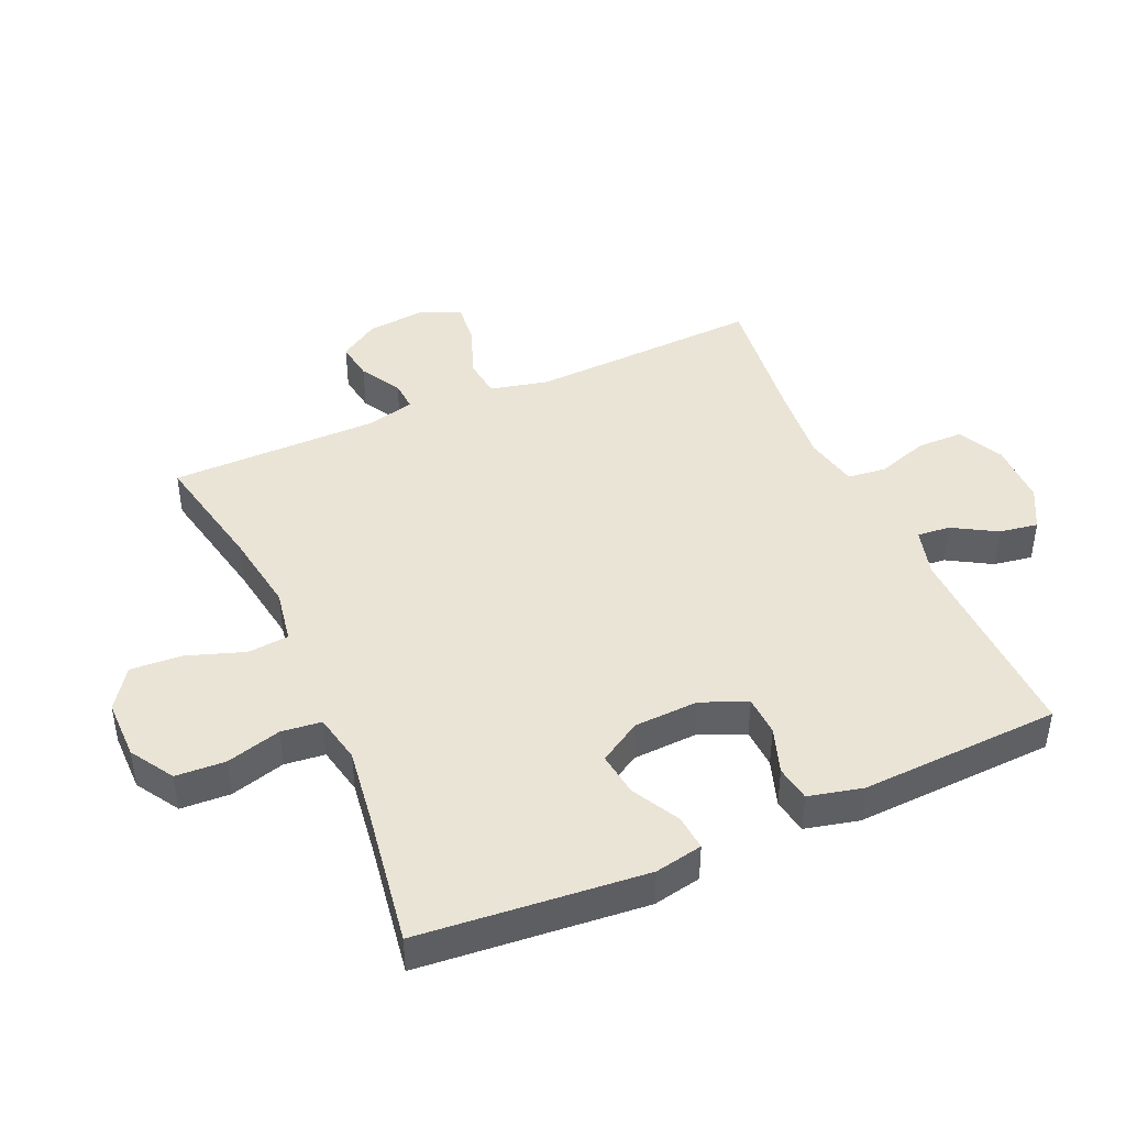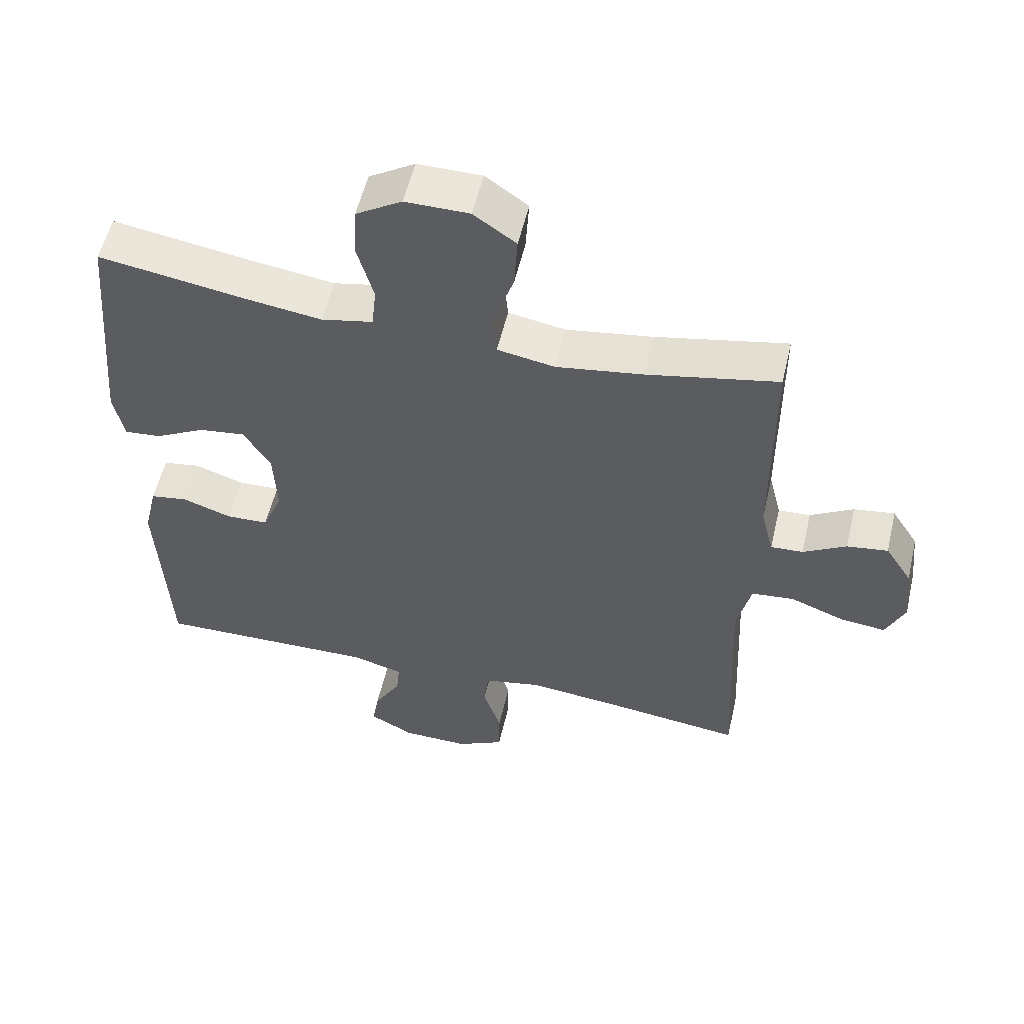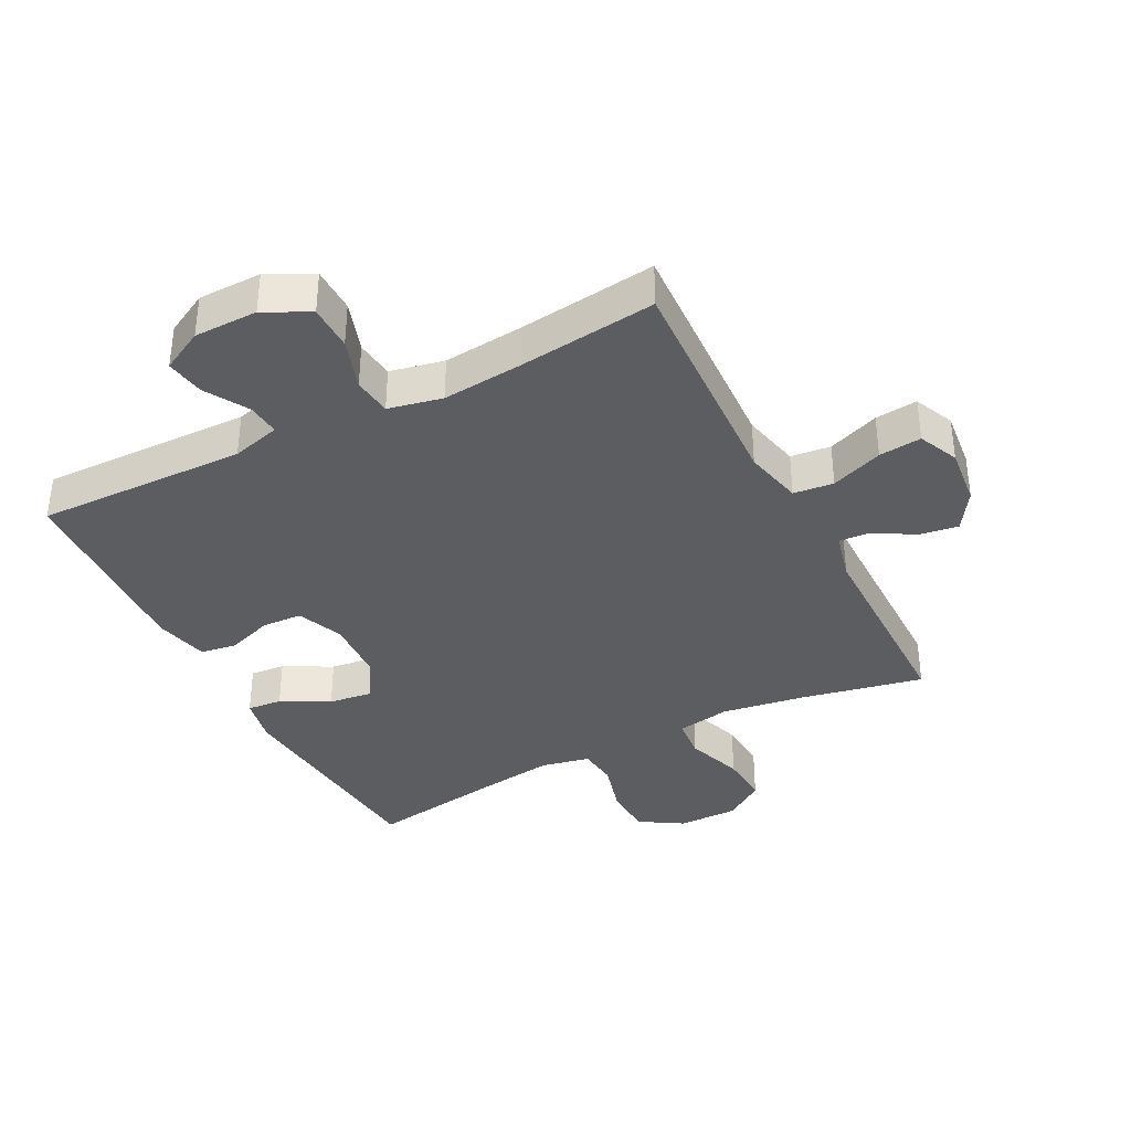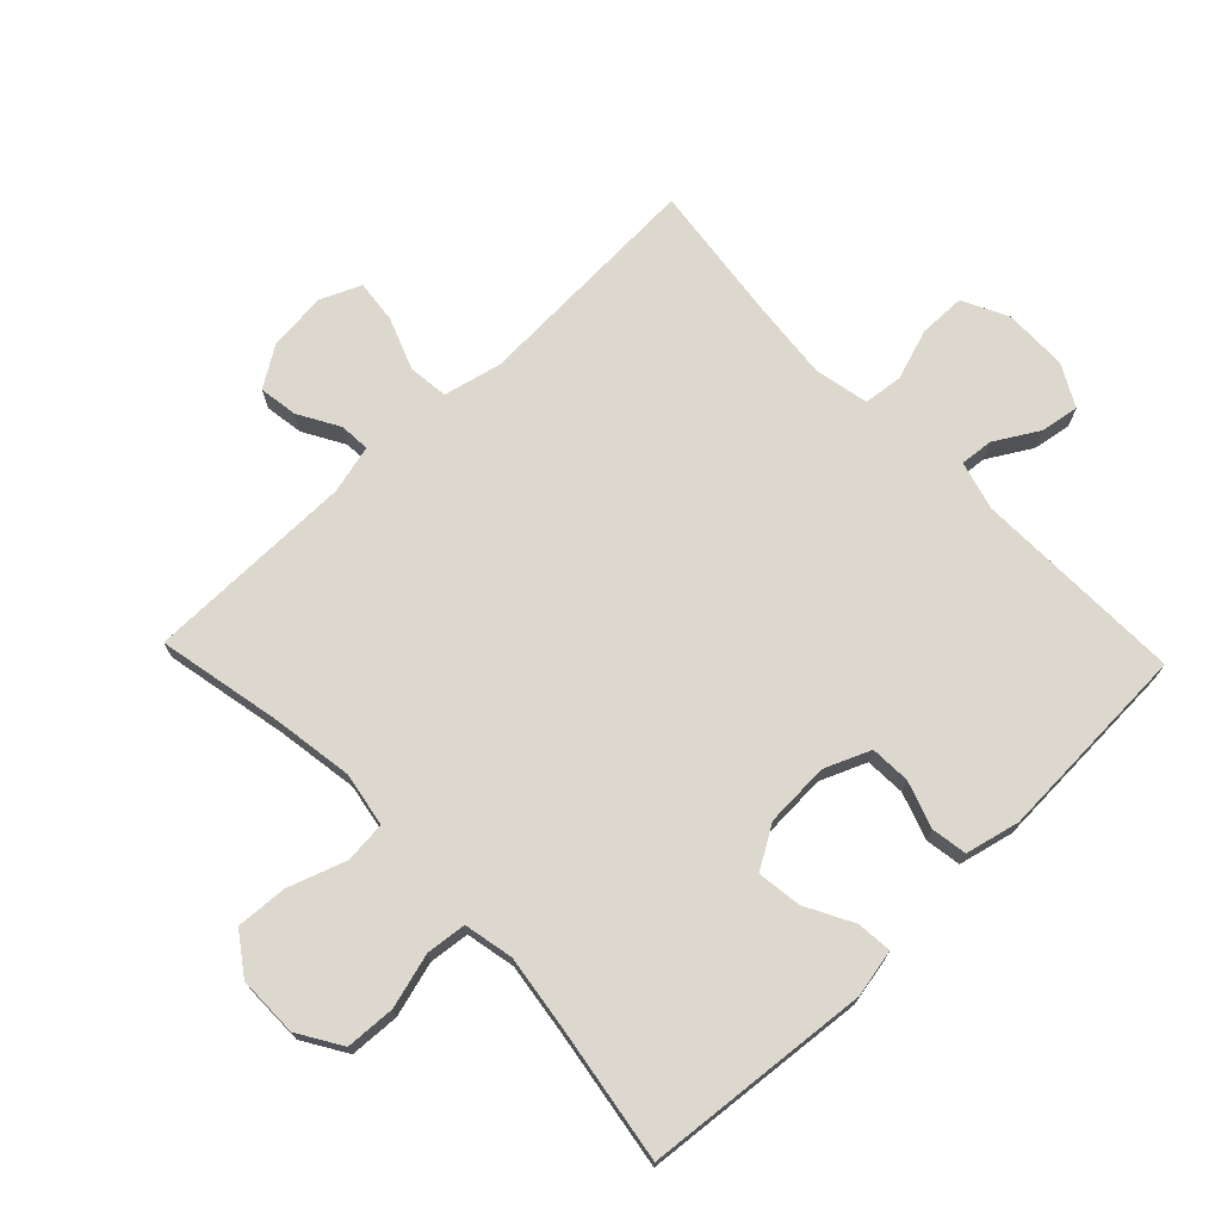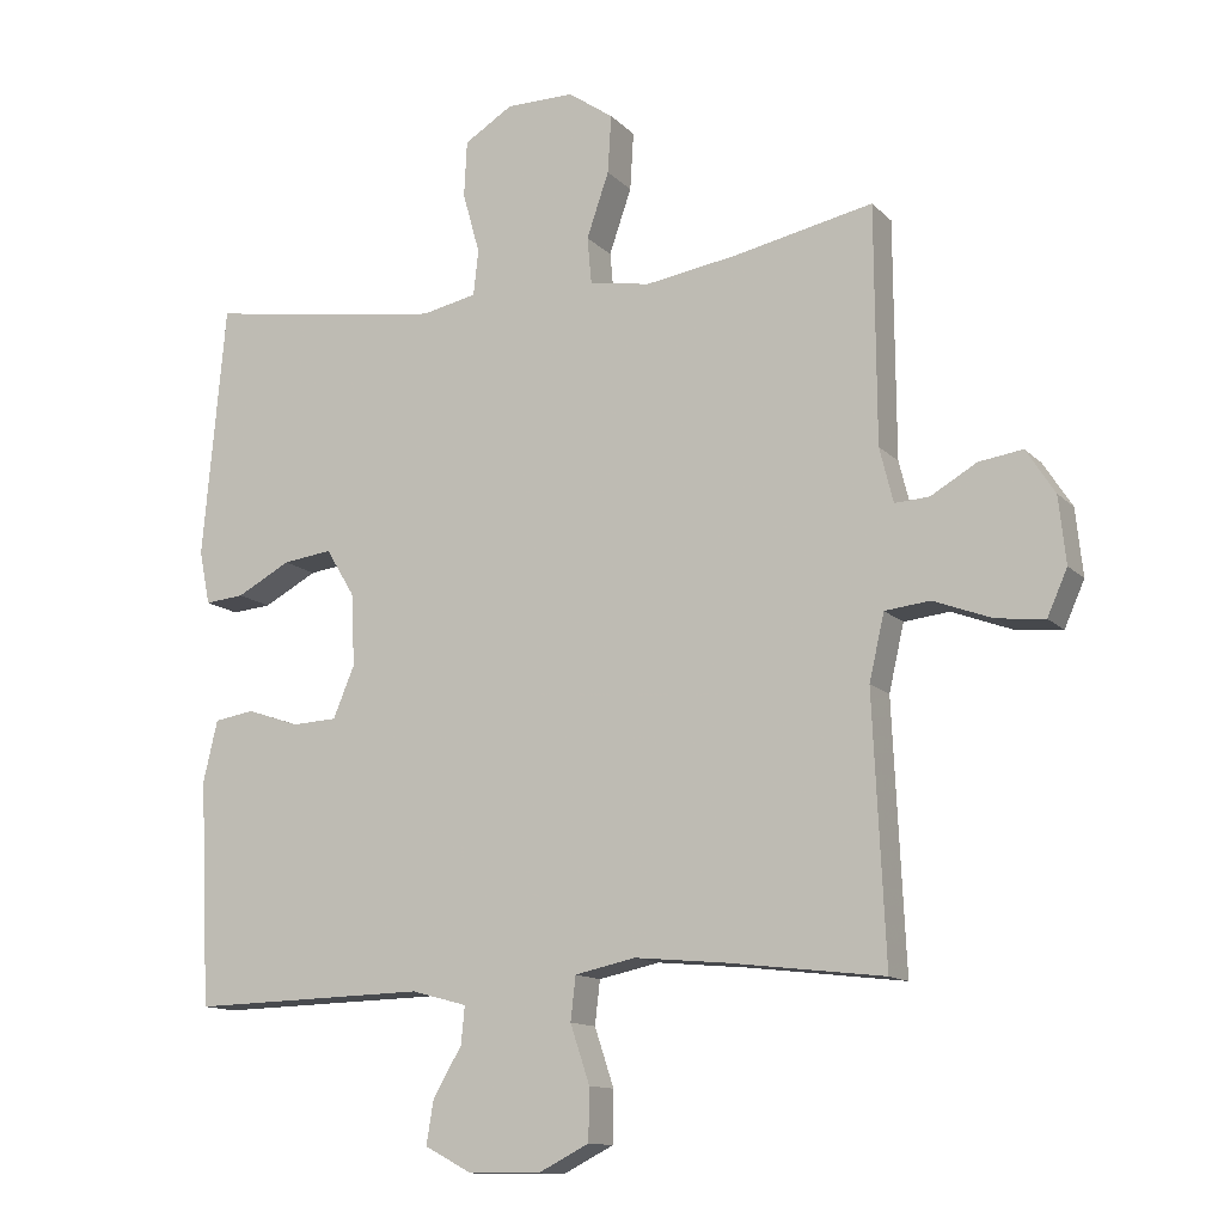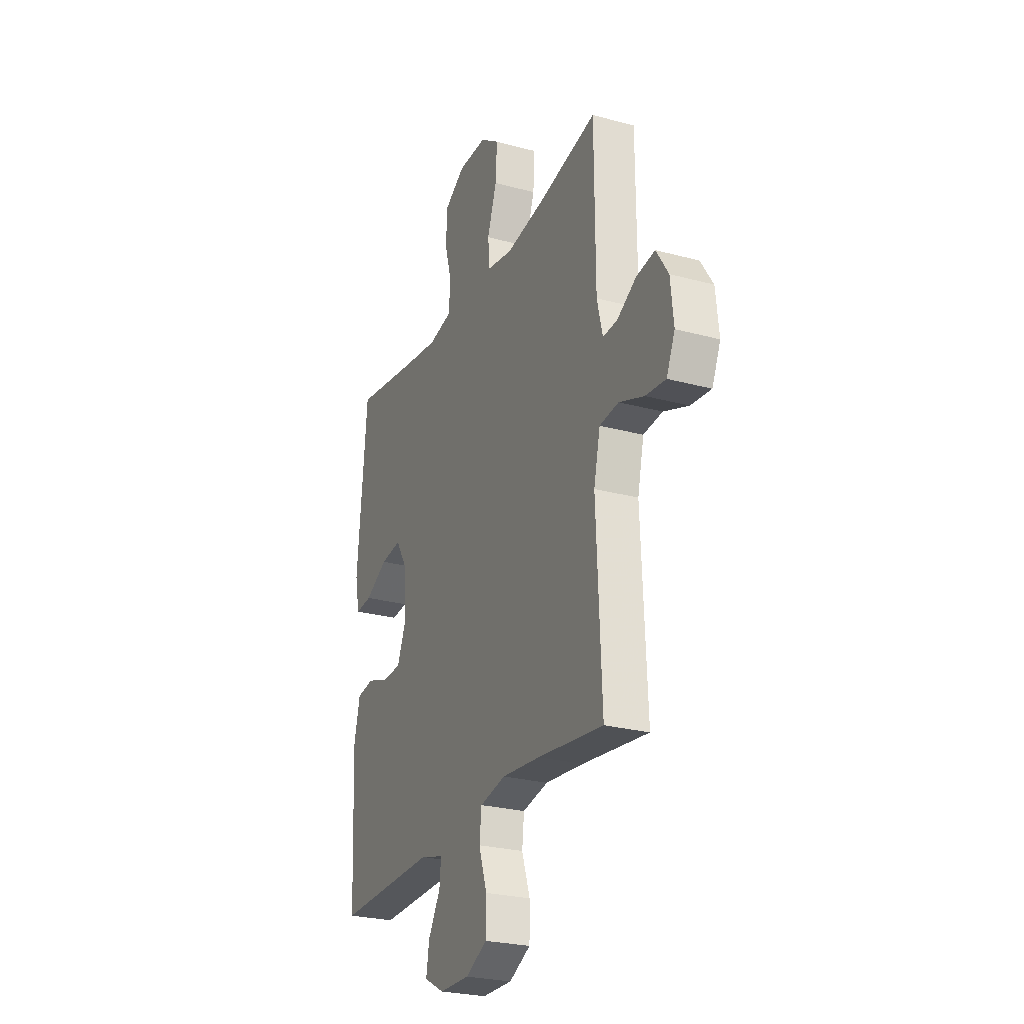
<metadata>
{"format":"obj","ext":"obj","renderer":"f3d","projection":"perspective","resolution":1024,"background":"white","views":[{"elev":43.6,"azim":66.2,"up":"+Y"},{"elev":55.4,"azim":-166.8,"up":"+Z"},{"elev":-36.9,"azim":-152.7,"up":"+Y"},{"elev":72.2,"azim":46.3,"up":"+Y"},{"elev":-12.7,"azim":-153.7,"up":"+Z"},{"elev":-25.8,"azim":-113.4,"up":"+Z"}]}
</metadata>
<code>
v -0.5 0.07 -0.5
v -0.483 0.07 -0.135
v -0.504 0.07 -0.043
v -0.567 0.07 -0.036
v -0.649 0.07 -0.067
v -0.716 0.07 -0.074
v -0.744 0.07 -0.011
v -0.734 0.07 0.082
v -0.694 0.07 0.144
v -0.633 0.07 0.135
v -0.569 0.07 0.098
v -0.521 0.07 0.095
v -0.502 0.07 0.171
v -0.5 0.07 0.5
v -0.306 0.07 0.46
v -0.177 0.07 0.44
v -0.092 0.07 0.455
v -0.086 0.07 0.52
v -0.117 0.07 0.61
v -0.122 0.07 0.691
v -0.059 0.07 0.735
v 0.036 0.07 0.735
v 0.104 0.07 0.693
v 0.108 0.07 0.615
v 0.084 0.07 0.529
v 0.091 0.07 0.466
v 0.168 0.07 0.45
v 0.284 0.07 0.466
v 0.5 0.07 0.5
v 0.532 0.07 0.146
v 0.517 0.07 0.071
v 0.462 0.07 0.076
v 0.387 0.07 0.116
v 0.318 0.07 0.125
v 0.278 0.07 0.059
v 0.273 0.07 -0.042
v 0.303 0.07 -0.114
v 0.366 0.07 -0.117
v 0.439 0.07 -0.092
v 0.495 0.07 -0.101
v 0.515 0.07 -0.186
v 0.5 0.07 -0.5
v 0.169 0.07 -0.492
v 0.092 0.07 -0.513
v 0.097 0.07 -0.565
v 0.137 0.07 -0.633
v 0.147 0.07 -0.694
v 0.081 0.07 -0.729
v -0.019 0.07 -0.73
v -0.09 0.07 -0.694
v -0.091 0.07 -0.622
v -0.064 0.07 -0.541
v -0.071 0.07 -0.48
v -0.156 0.07 -0.462
v -0.283 0.07 -0.474
v -0.5 0 -0.5
v -0.483 0 -0.135
v -0.504 0 -0.043
v -0.567 0 -0.036
v -0.649 0 -0.067
v -0.716 0 -0.074
v -0.744 0 -0.011
v -0.734 0 0.082
v -0.694 0 0.144
v -0.633 0 0.135
v -0.569 0 0.098
v -0.521 0 0.095
v -0.502 0 0.171
v -0.5 0 0.5
v -0.306 0 0.46
v -0.177 0 0.44
v -0.092 0 0.455
v -0.086 0 0.52
v -0.117 0 0.61
v -0.122 0 0.691
v -0.059 0 0.735
v 0.036 0 0.735
v 0.104 0 0.693
v 0.108 0 0.615
v 0.084 0 0.529
v 0.091 0 0.466
v 0.168 0 0.45
v 0.284 0 0.466
v 0.5 0 0.5
v 0.532 0 0.146
v 0.517 0 0.071
v 0.462 0 0.076
v 0.387 0 0.116
v 0.318 0 0.125
v 0.278 0 0.059
v 0.273 0 -0.042
v 0.303 0 -0.114
v 0.366 0 -0.117
v 0.439 0 -0.092
v 0.495 0 -0.101
v 0.515 0 -0.186
v 0.5 0 -0.5
v 0.169 0 -0.492
v 0.092 0 -0.513
v 0.097 0 -0.565
v 0.137 0 -0.633
v 0.147 0 -0.694
v 0.081 0 -0.729
v -0.019 0 -0.73
v -0.09 0 -0.694
v -0.091 0 -0.622
v -0.064 0 -0.541
v -0.071 0 -0.48
v -0.156 0 -0.462
v -0.283 0 -0.474
f 50 51 52
f 49 50 52
f 48 49 52
f 47 48 52
f 46 47 52
f 45 46 52
f 44 45 52 53
f 43 44 53 54
f 42 43 54
f 41 42 54
f 40 41 54
f 39 40 54
f 38 39 54
f 31 32 33
f 30 31 33
f 29 30 33
f 28 29 33
f 27 28 33 34
f 26 27 34 35
f 23 24 25
f 22 23 25
f 21 22 25
f 20 21 25
f 19 20 25
f 18 19 25
f 17 18 25 26
f 26 35 36
f 17 26 36
f 16 17 36
f 13 14 15
f 16 36 37
f 15 16 37
f 13 15 37
f 12 13 37
f 9 10 11
f 8 9 11
f 7 8 11
f 6 7 11
f 5 6 11
f 4 5 11
f 55 1 2
f 54 55 2
f 38 54 2
f 37 38 2
f 11 12 37
f 4 11 37
f 3 4 37
f 2 3 37
f 107 106 105
f 107 105 104
f 107 104 103
f 107 103 102
f 107 102 101
f 107 101 100
f 108 107 100 99
f 109 108 99 98
f 109 98 97
f 109 97 96
f 109 96 95
f 109 95 94
f 109 94 93
f 88 87 86
f 88 86 85
f 88 85 84
f 88 84 83
f 89 88 83 82
f 90 89 82 81
f 80 79 78
f 80 78 77
f 80 77 76
f 80 76 75
f 80 75 74
f 80 74 73
f 81 80 73 72
f 91 90 81
f 91 81 72
f 91 72 71
f 70 69 68
f 92 91 71
f 92 71 70
f 92 70 68
f 92 68 67
f 66 65 64
f 66 64 63
f 66 63 62
f 66 62 61
f 66 61 60
f 66 60 59
f 57 56 110
f 57 110 109
f 57 109 93
f 57 93 92
f 92 67 66
f 92 66 59
f 92 59 58
f 92 58 57
f 1 56 57 2
f 2 57 58 3
f 3 58 59 4
f 4 59 60 5
f 5 60 61 6
f 6 61 62 7
f 7 62 63 8
f 8 63 64 9
f 9 64 65 10
f 10 65 66 11
f 11 66 67 12
f 12 67 68 13
f 13 68 69 14
f 14 69 70 15
f 15 70 71 16
f 16 71 72 17
f 17 72 73 18
f 18 73 74 19
f 19 74 75 20
f 20 75 76 21
f 21 76 77 22
f 22 77 78 23
f 23 78 79 24
f 24 79 80 25
f 25 80 81 26
f 26 81 82 27
f 27 82 83 28
f 28 83 84 29
f 29 84 85 30
f 30 85 86 31
f 31 86 87 32
f 32 87 88 33
f 33 88 89 34
f 34 89 90 35
f 35 90 91 36
f 36 91 92 37
f 37 92 93 38
f 38 93 94 39
f 39 94 95 40
f 40 95 96 41
f 41 96 97 42
f 42 97 98 43
f 43 98 99 44
f 44 99 100 45
f 45 100 101 46
f 46 101 102 47
f 47 102 103 48
f 48 103 104 49
f 49 104 105 50
f 50 105 106 51
f 51 106 107 52
f 52 107 108 53
f 53 108 109 54
f 54 109 110 55
f 55 110 56 1

</code>
